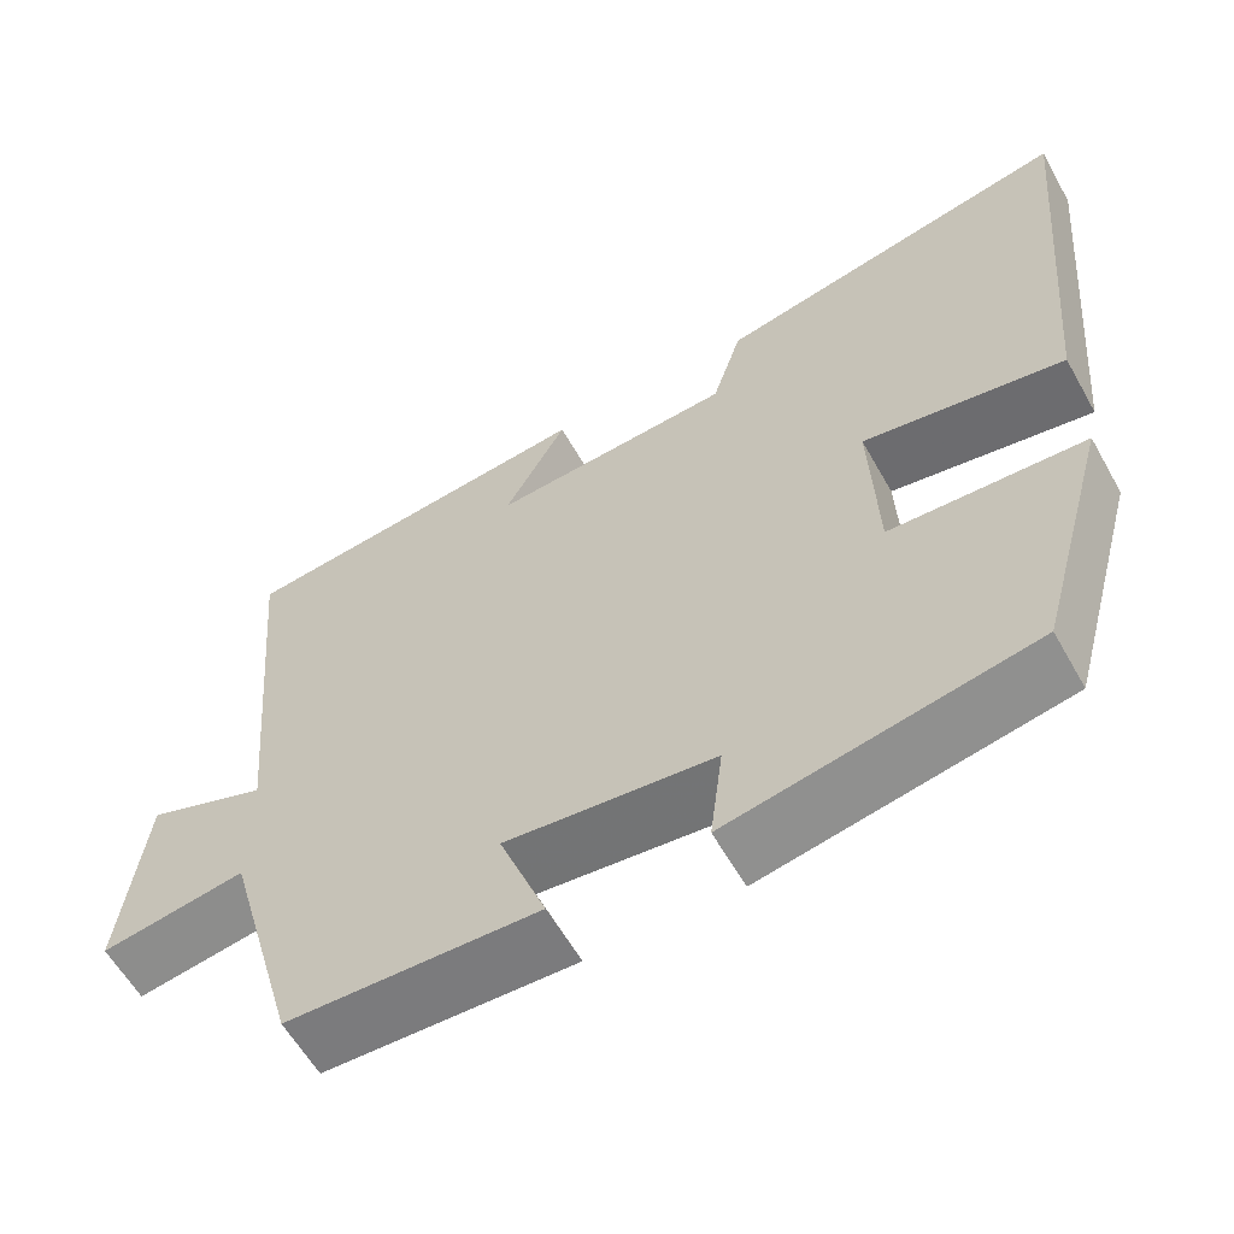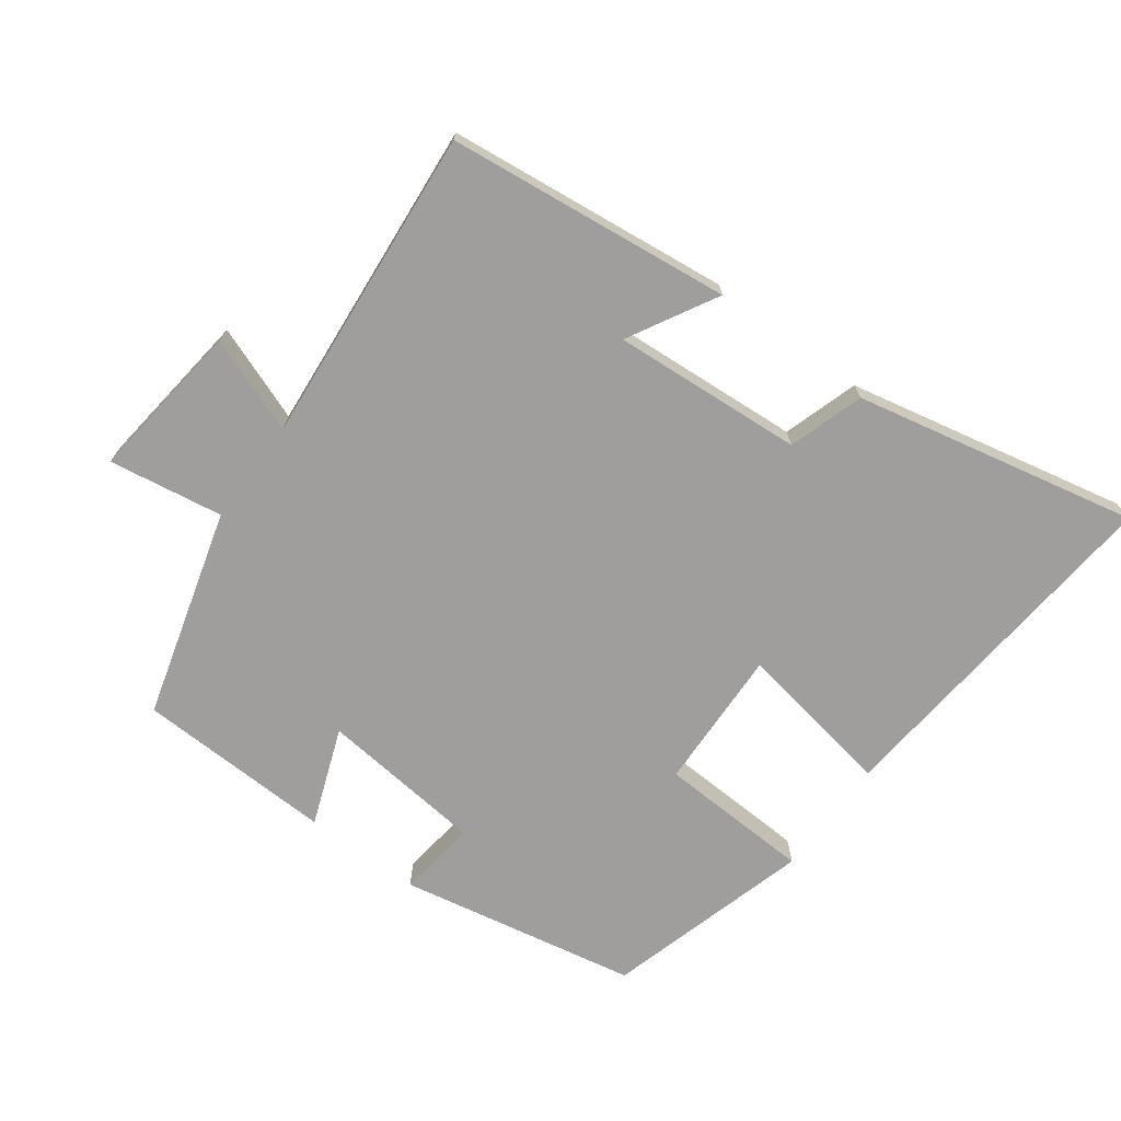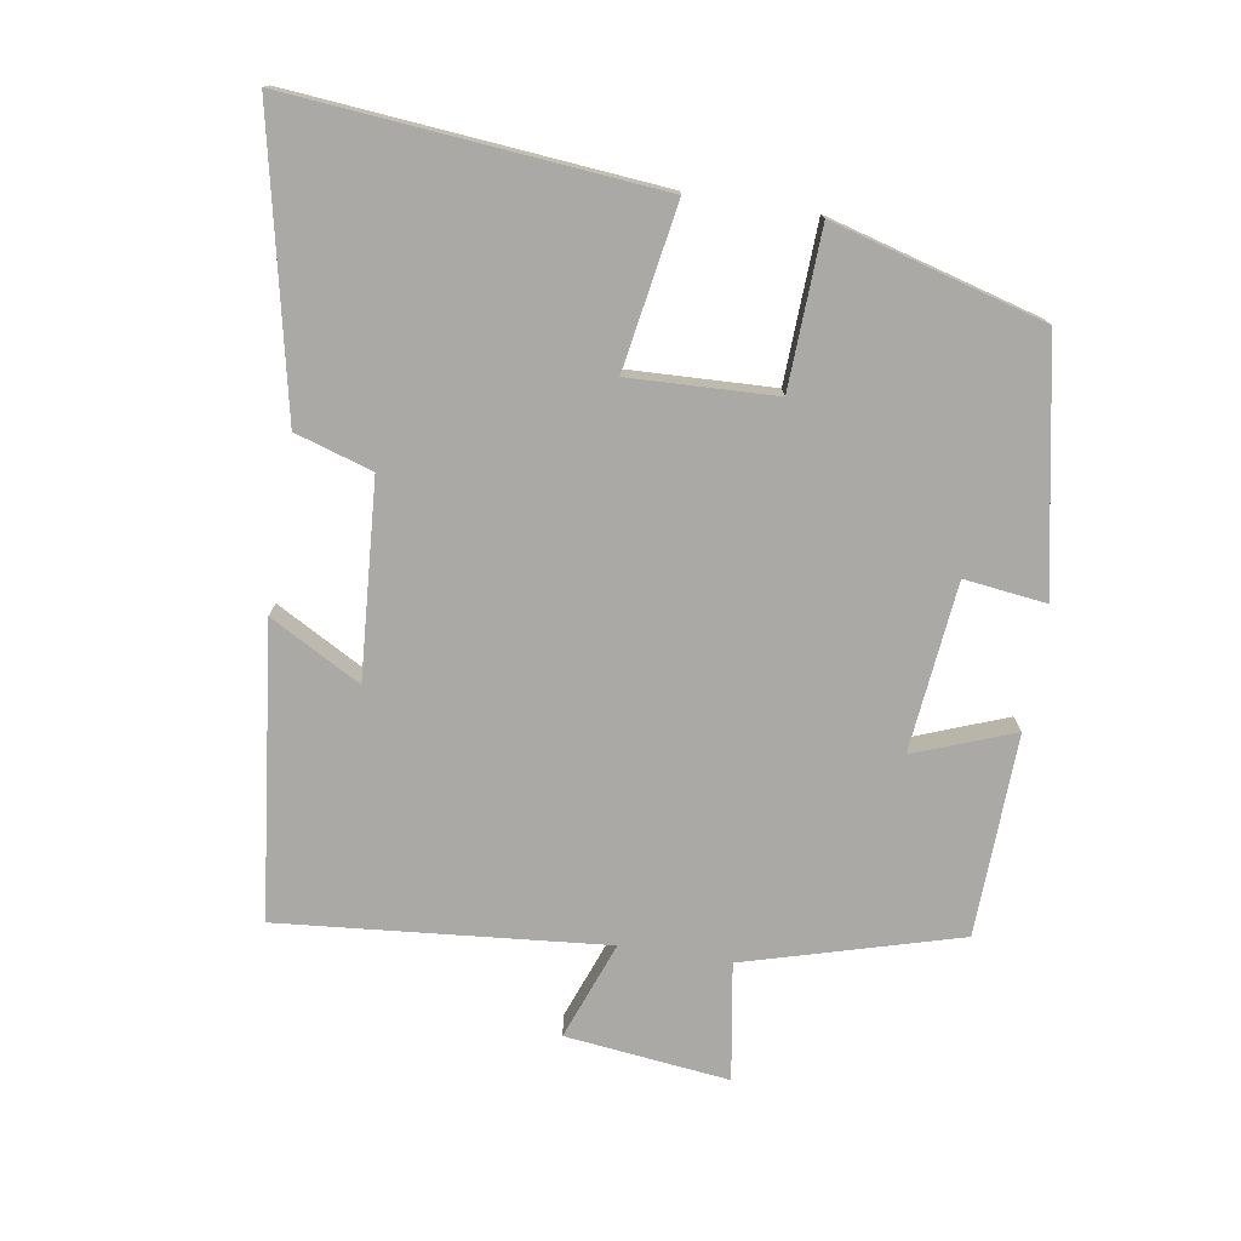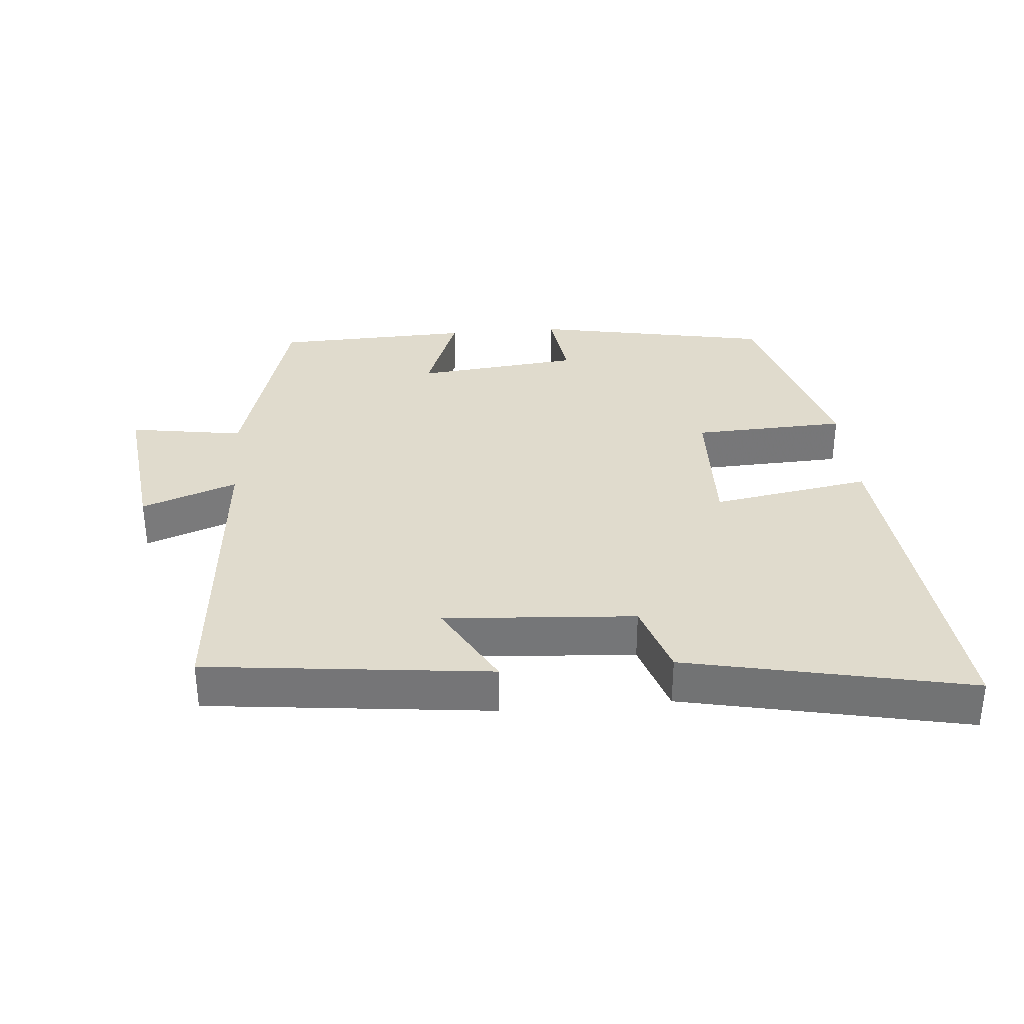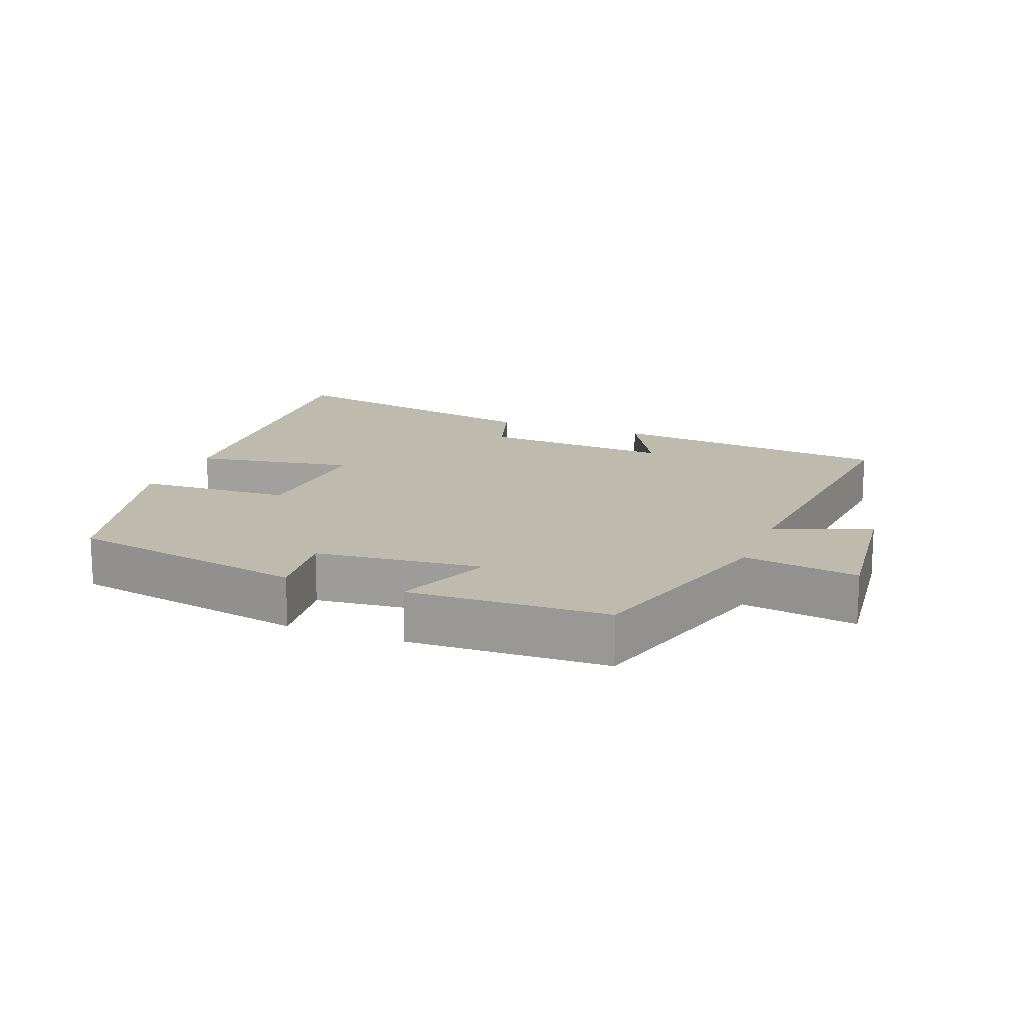
<metadata>
{"format":"obj","ext":"obj","renderer":"f3d","projection":"perspective","resolution":1024,"background":"white","views":[{"elev":-59.7,"azim":29.3,"up":"+Z"},{"elev":-71.0,"azim":-36.5,"up":"+Y"},{"elev":-75.6,"azim":80.9,"up":"+Y"},{"elev":33.3,"azim":-5.0,"up":"+Y"},{"elev":15.4,"azim":-158.7,"up":"+Y"}]}
</metadata>
<code>
v 0.548 0.07 0.59
v 0.5 0.07 0.058
v 0.263 0.07 0.098
v 0.271 0.07 -0.114
v 0.5 0.07 -0.124
v 0.414 0.07 -0.431
v 0.058 0.07 -0.5
v 0.073 0.07 -0.381
v -0.173 0.07 -0.355
v -0.118 0.07 -0.5
v -0.412 0.07 -0.49
v -0.5 0.07 -0.179
v -0.67 0.07 -0.206
v -0.642 0.07 0.032
v -0.5 0.07 -0.021
v -0.542 0.07 0.452
v -0.119 0.07 0.5
v -0.192 0.07 0.368
v 0.092 0.07 0.388
v 0.127 0.07 0.5
v 0.548 0 0.59
v 0.5 0 0.058
v 0.263 0 0.098
v 0.271 0 -0.114
v 0.5 0 -0.124
v 0.414 0 -0.431
v 0.058 0 -0.5
v 0.073 0 -0.381
v -0.173 0 -0.355
v -0.118 0 -0.5
v -0.412 0 -0.49
v -0.5 0 -0.179
v -0.67 0 -0.206
v -0.642 0 0.032
v -0.5 0 -0.021
v -0.542 0 0.452
v -0.119 0 0.5
v -0.192 0 0.368
v 0.092 0 0.388
v 0.127 0 0.5
f 19 20 1 2
f 18 19 2 3
f 15 16 17 18
f 15 18 3 4
f 12 13 14 15
f 12 15 4
f 9 10 11 12
f 8 9 12 4
f 6 7 8
f 4 5 6 8
f 22 21 40 39
f 23 22 39 38
f 38 37 36 35
f 24 23 38 35
f 35 34 33 32
f 24 35 32
f 32 31 30 29
f 24 32 29 28
f 28 27 26
f 28 26 25 24
f 1 21 22 2
f 2 22 23 3
f 3 23 24 4
f 4 24 25 5
f 5 25 26 6
f 6 26 27 7
f 7 27 28 8
f 8 28 29 9
f 9 29 30 10
f 10 30 31 11
f 11 31 32 12
f 12 32 33 13
f 13 33 34 14
f 14 34 35 15
f 15 35 36 16
f 16 36 37 17
f 17 37 38 18
f 18 38 39 19
f 19 39 40 20
f 20 40 21 1

</code>
